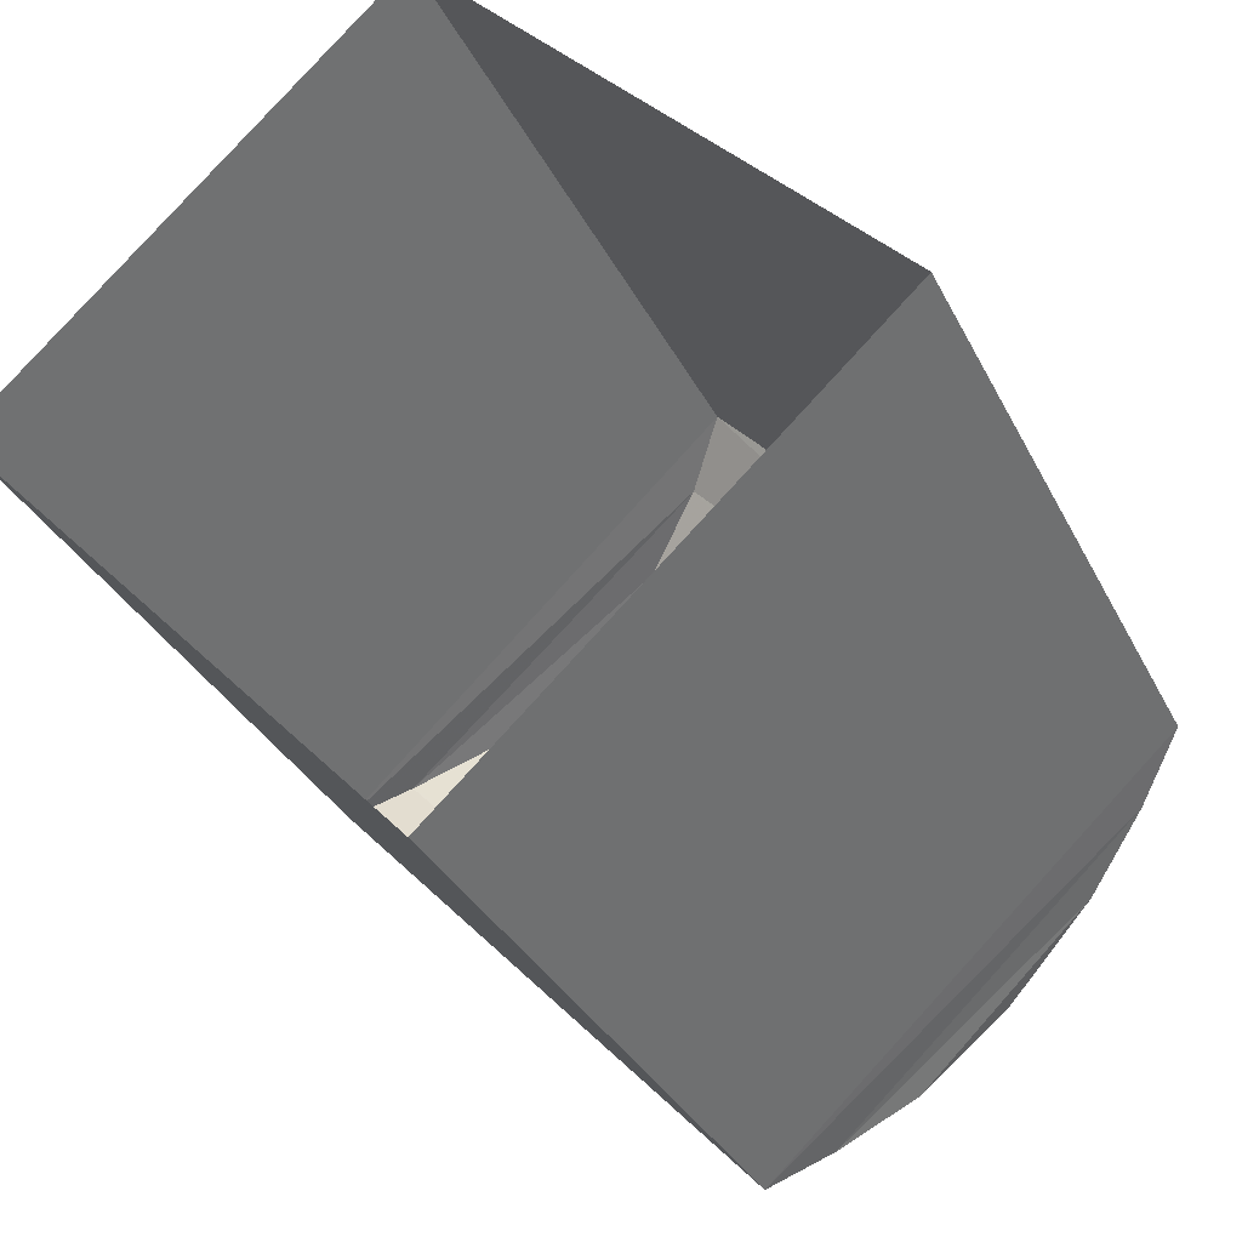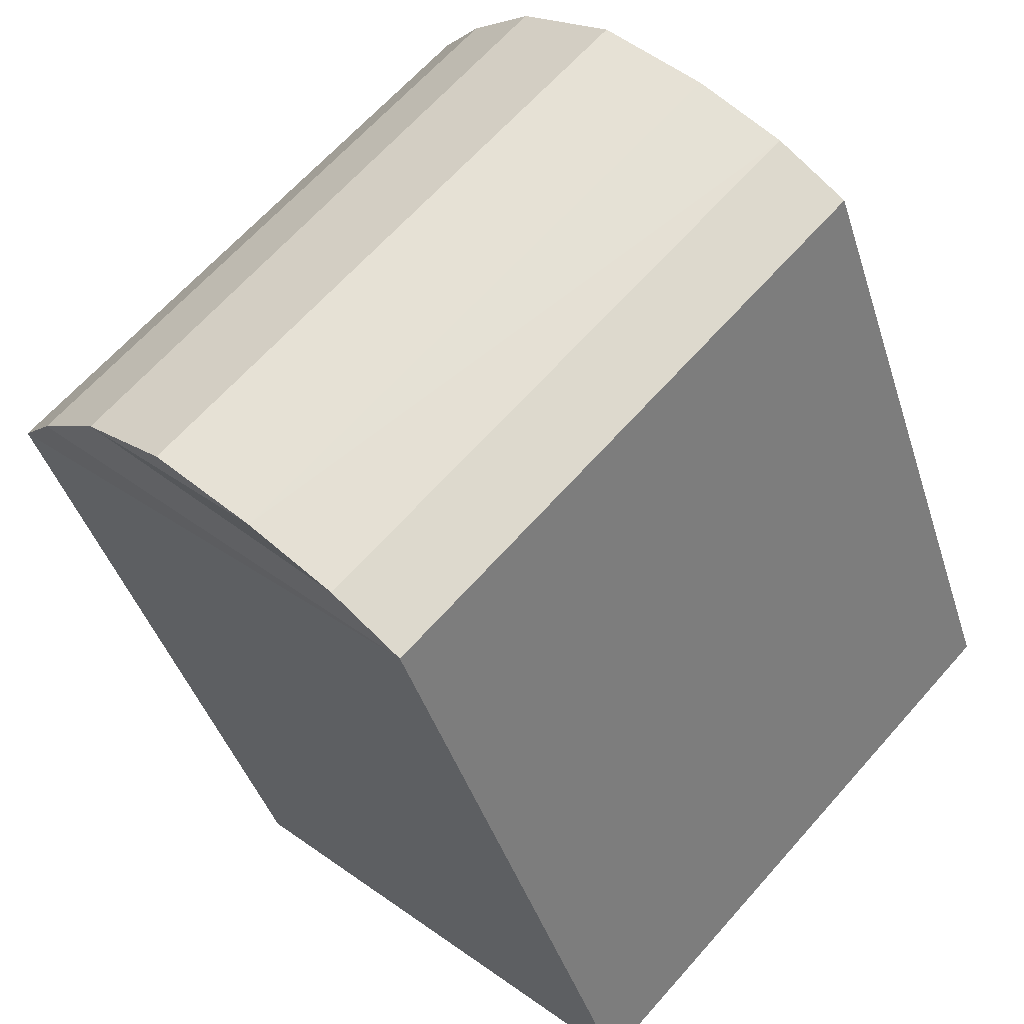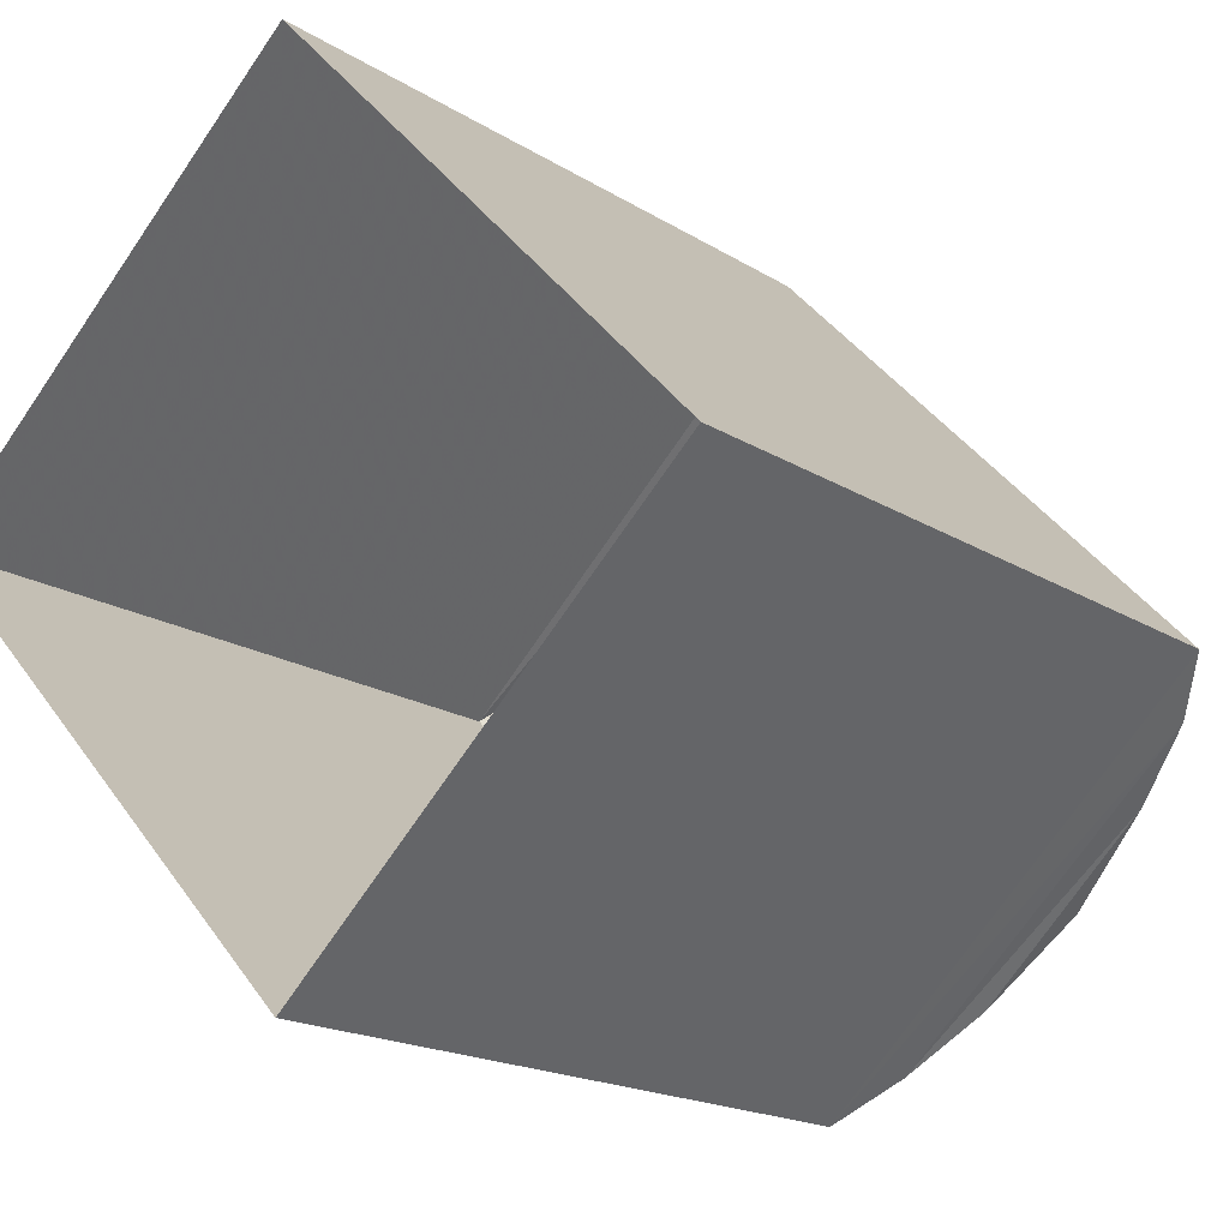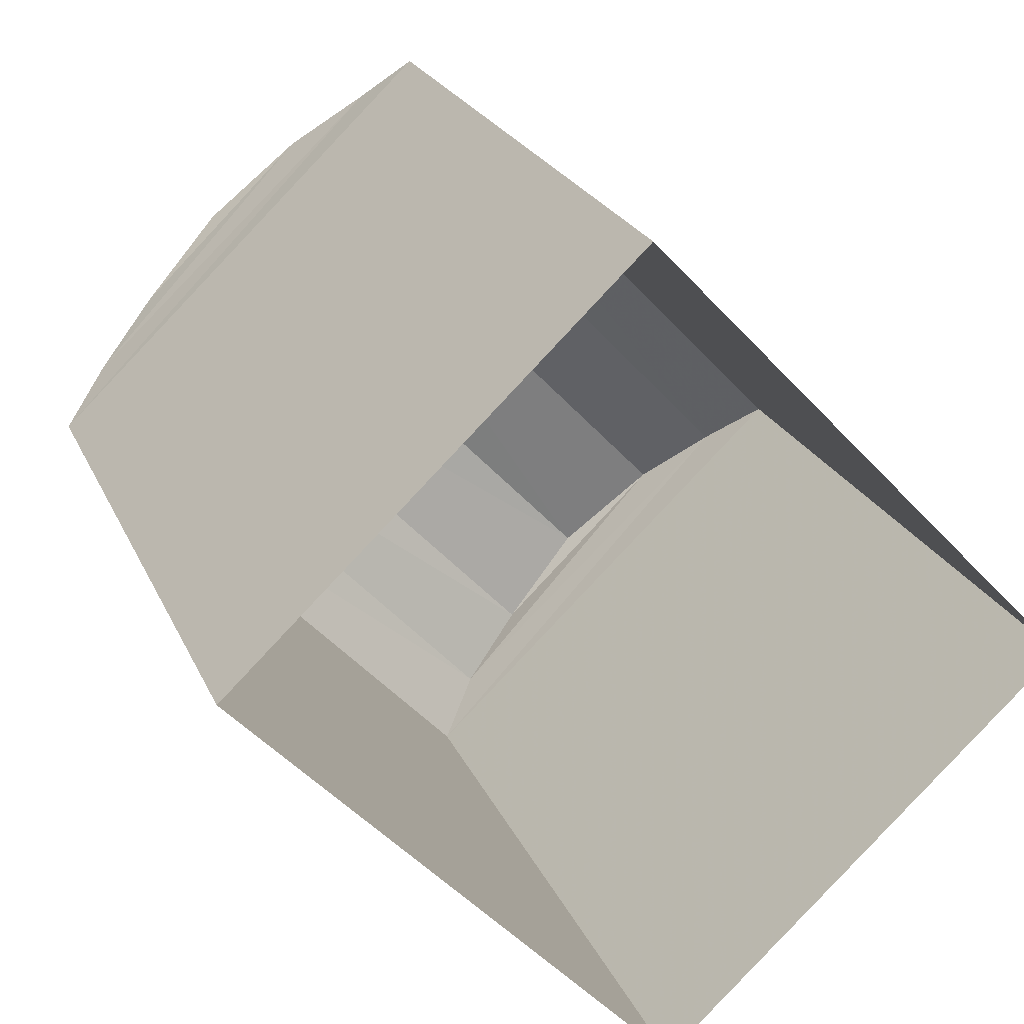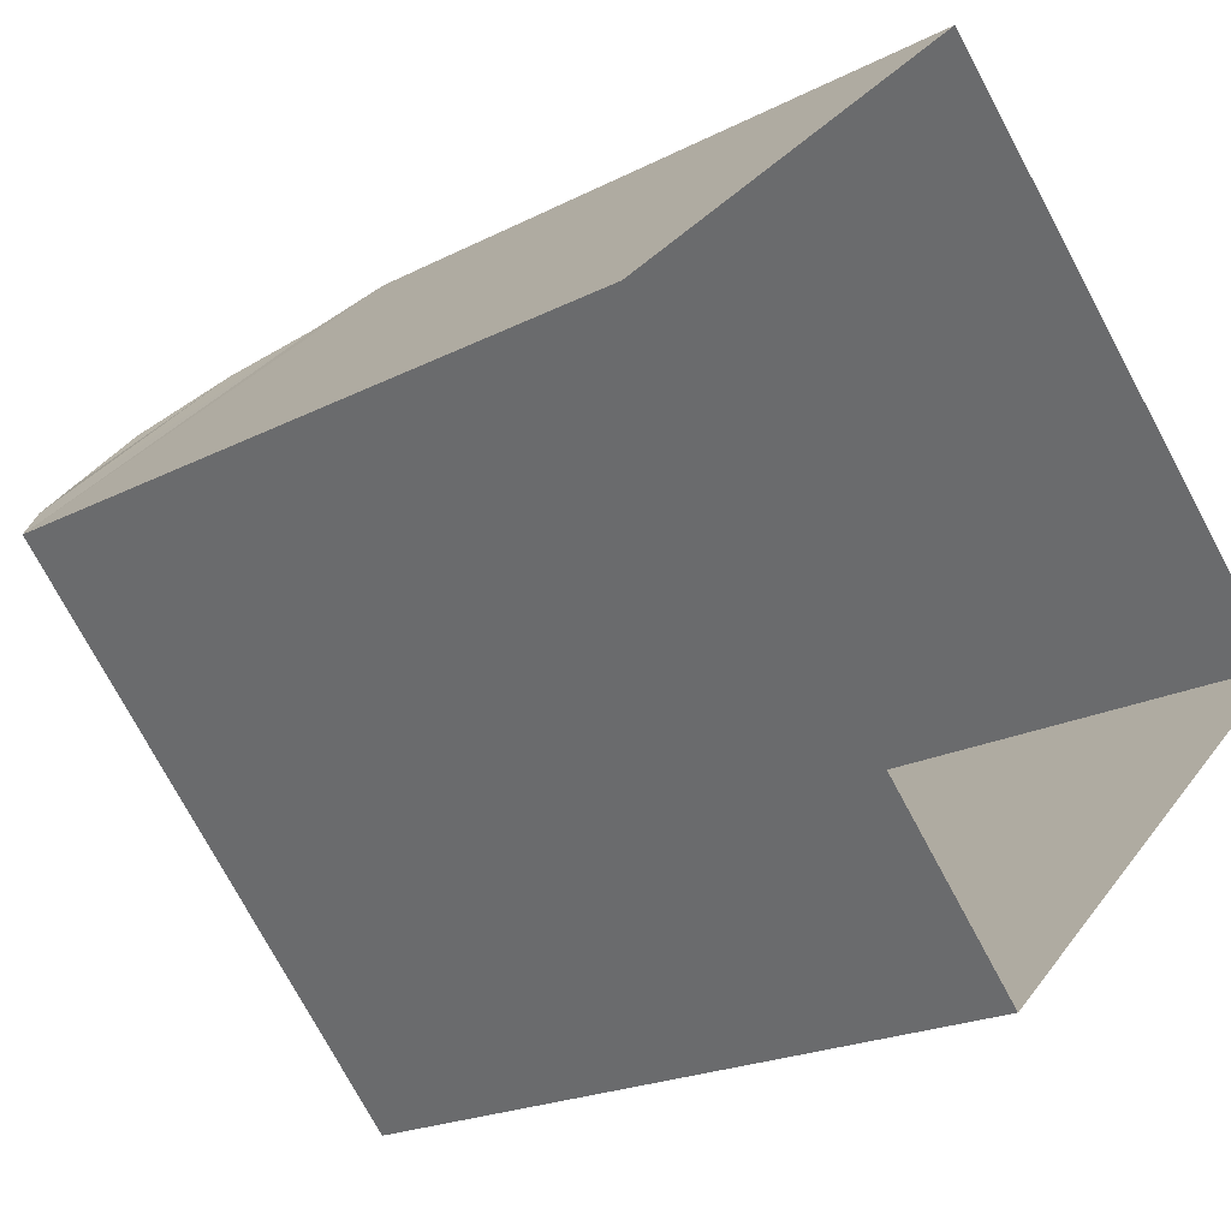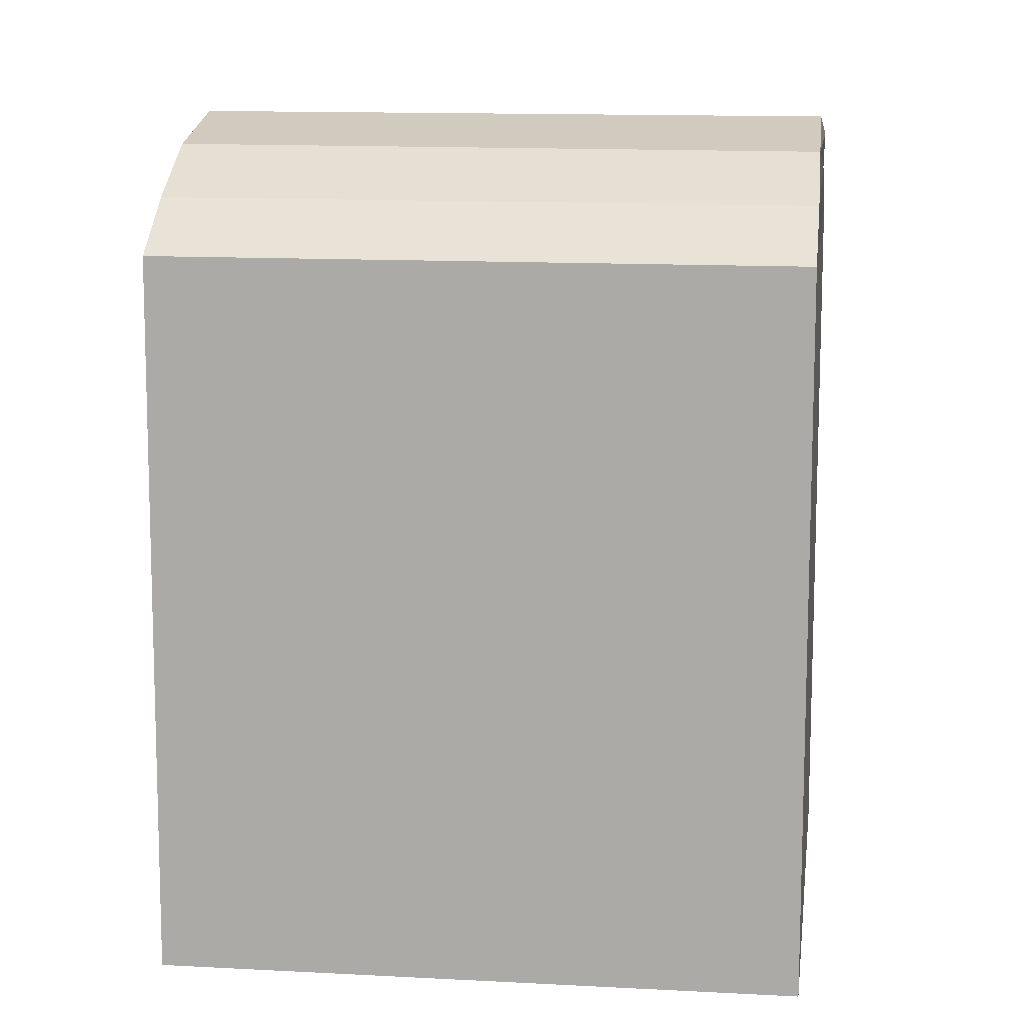
<metadata>
{"format":"obj","ext":"obj","renderer":"f3d","projection":"perspective","resolution":1024,"background":"white","views":[{"elev":-31.9,"azim":-157.1,"up":"+Y"},{"elev":-41.5,"azim":16.6,"up":"+Y"},{"elev":-17.5,"azim":-140.9,"up":"+Y"},{"elev":22.9,"azim":161.2,"up":"+Y"},{"elev":-20.1,"azim":133.8,"up":"+Y"},{"elev":12.3,"azim":-125.9,"up":"+Z"}]}
</metadata>
<code>
v -3.161e+05 4.011e+04 3.424
v -3.161e+05 4.011e+04 3.422
v -3.161e+05 4.011e+04 3.423
v -3.161e+05 4.011e+04 3.423
v -3.161e+05 4.011e+04 7.383
v -3.161e+05 4.011e+04 7.384
v -3.161e+05 4.011e+04 7.611
v -3.161e+05 4.011e+04 7.61
v -3.161e+05 4.011e+04 7.739
v -3.161e+05 4.011e+04 7.609
v -3.161e+05 4.011e+04 7.738
v -3.161e+05 4.011e+04 7.61
v -3.161e+05 4.011e+04 7.383
v -3.161e+05 4.011e+04 7.128
v -3.161e+05 4.011e+04 7.382
v -3.161e+05 4.011e+04 7.128
v -3.161e+05 4.011e+04 7.129
v -3.161e+05 4.011e+04 7.13
f 1 2 3
f 1 4 2
f 5 6 7
f 8 5 7
f 9 10 11
f 9 12 10
f 13 14 15
f 13 16 14
f 8 7 9
f 11 8 9
f 17 18 6
f 5 17 6
f 12 15 10
f 12 13 15
f 14 2 17
f 5 15 14
f 2 4 17
f 8 10 15
f 8 11 10
f 5 14 17
f 8 15 5
f 16 3 2
f 14 16 2
f 1 3 18
f 6 18 16
f 7 6 13
f 18 3 16
f 12 9 7
f 13 6 16
f 12 7 13
f 18 4 1
f 18 17 4

</code>
